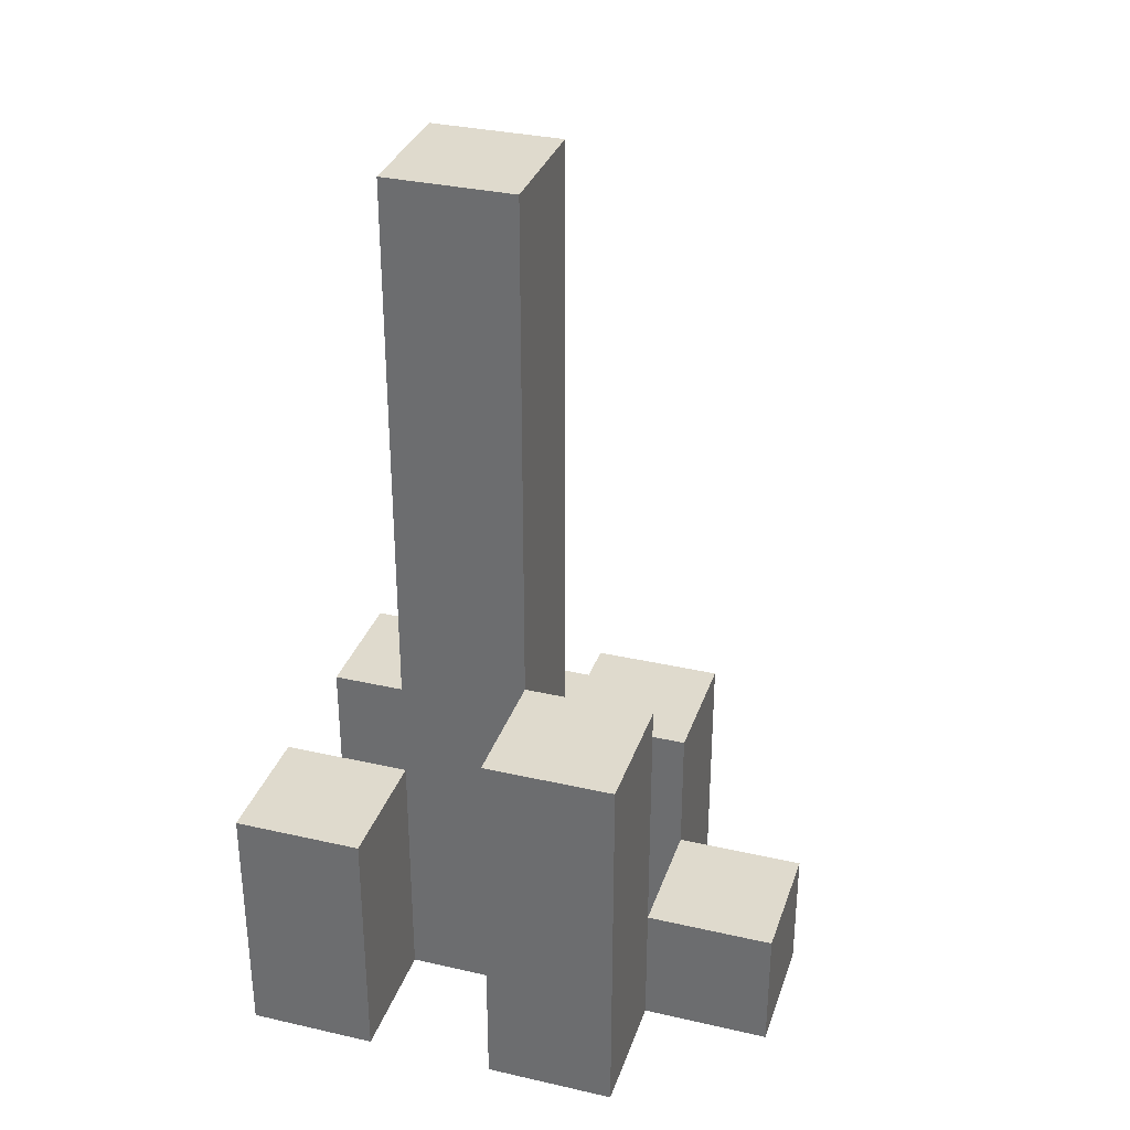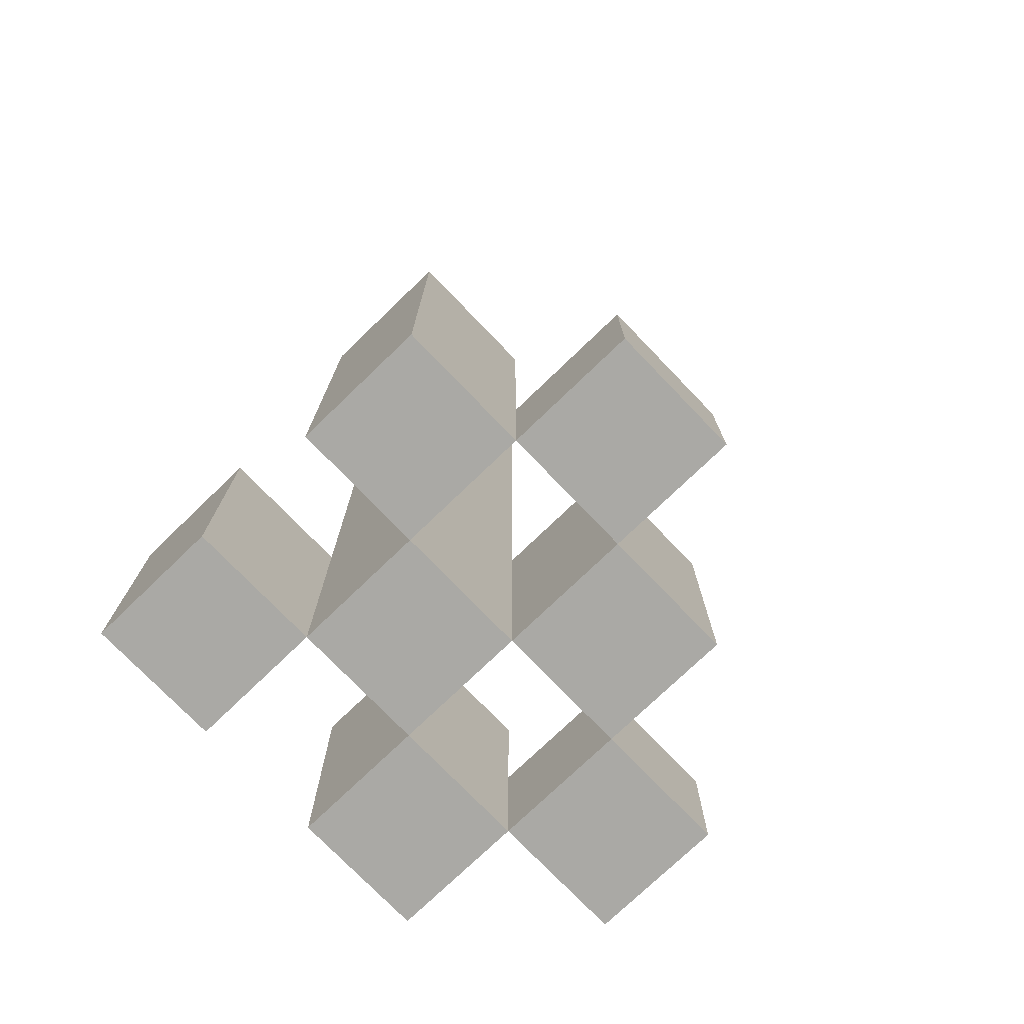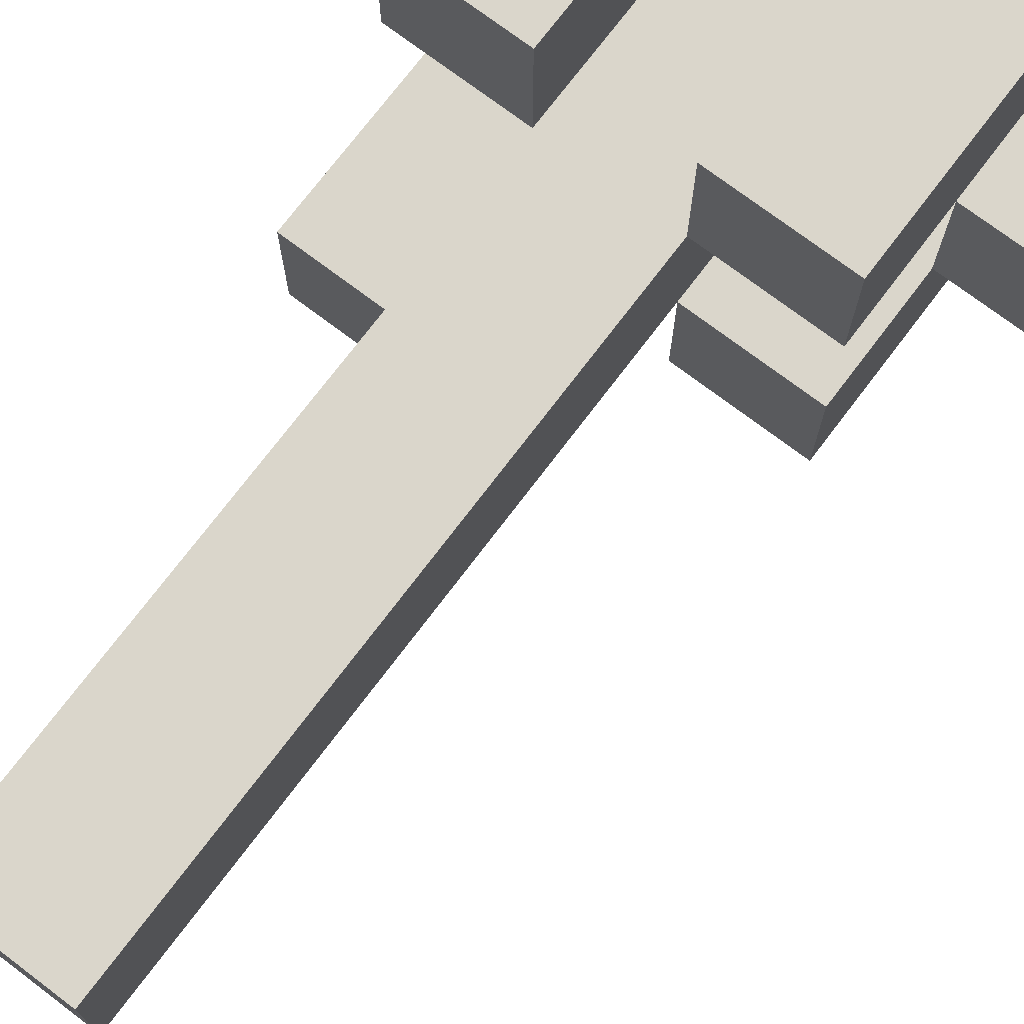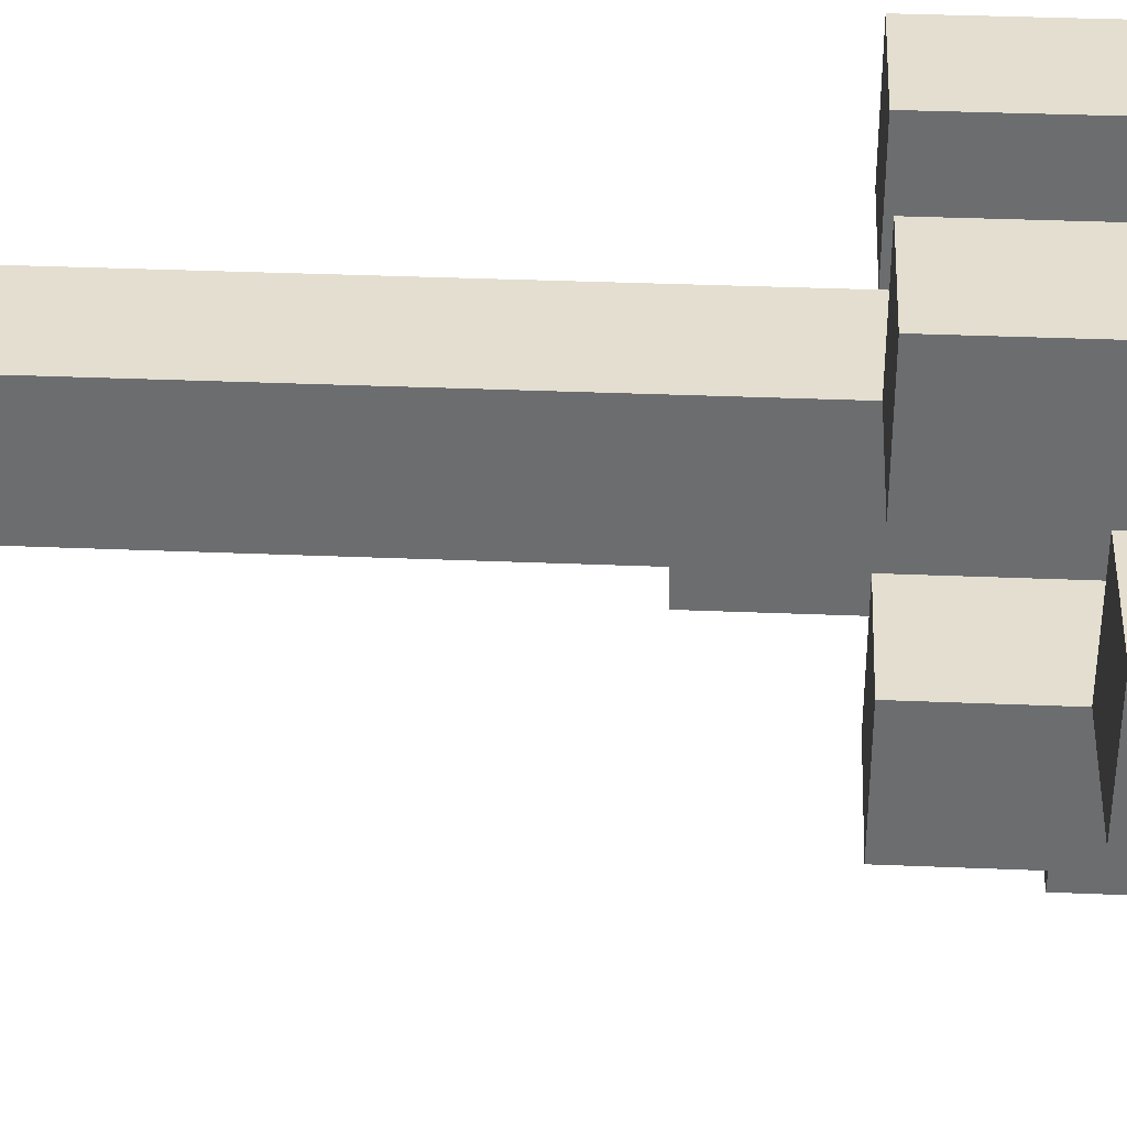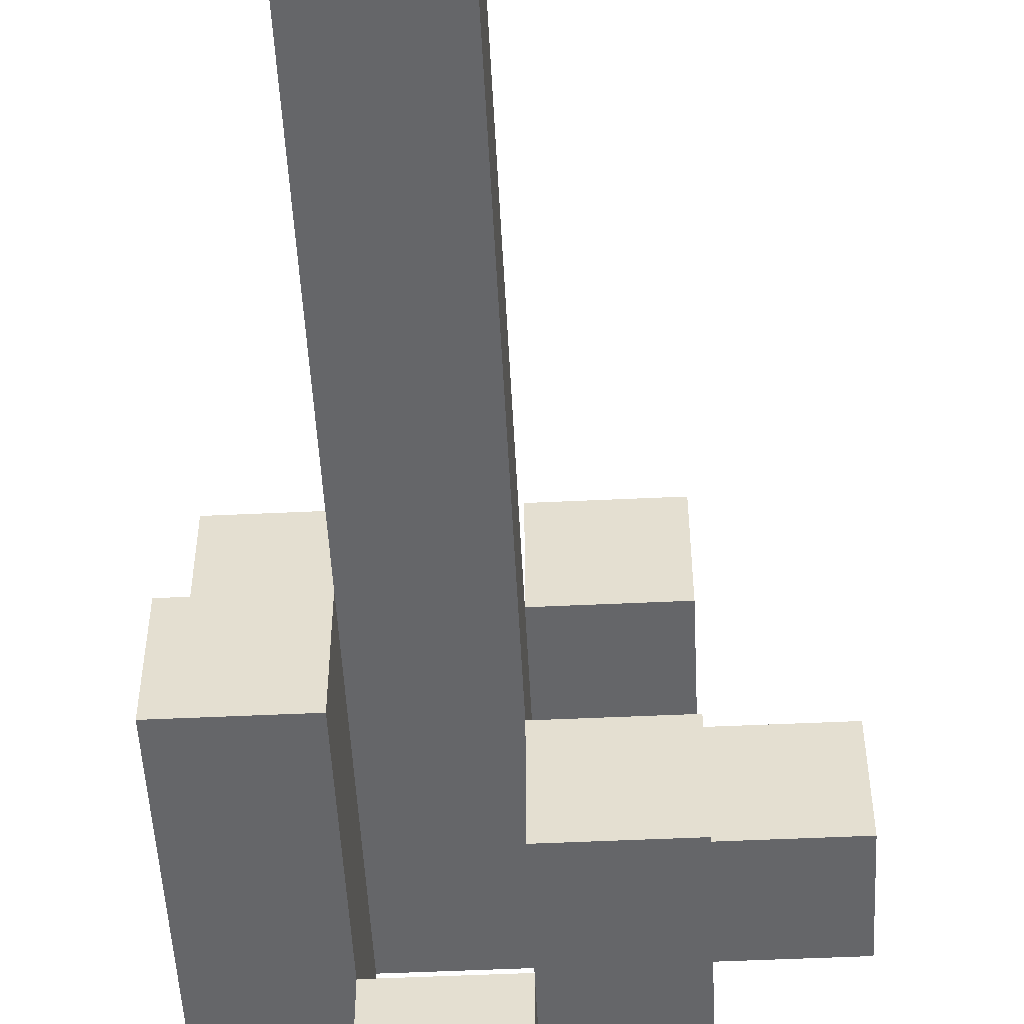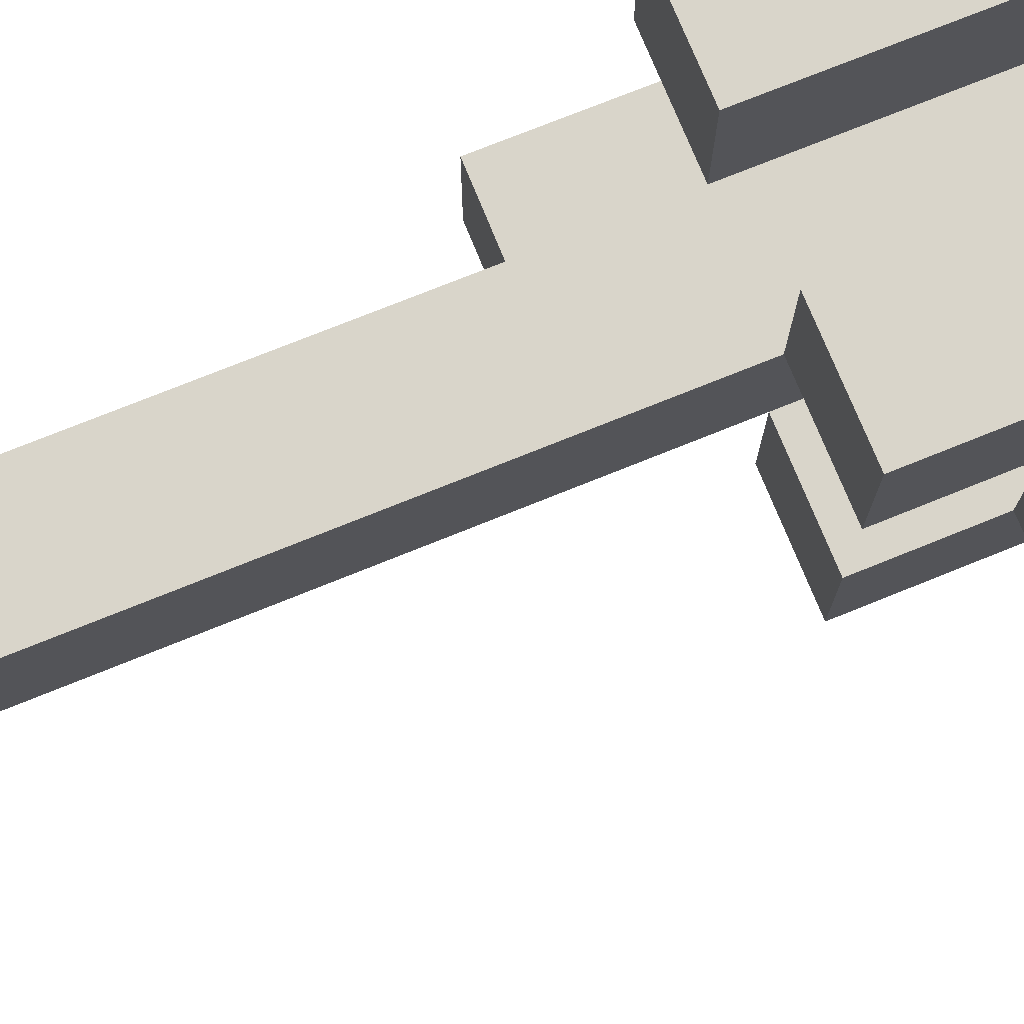
<metadata>
{"format":"obj","ext":"obj","renderer":"f3d","projection":"perspective","resolution":1024,"background":"white","views":[{"elev":32.8,"azim":107.5,"up":"+Y"},{"elev":-75.3,"azim":133.9,"up":"+Y"},{"elev":73.9,"azim":-142.9,"up":"+Z"},{"elev":35.8,"azim":-86.9,"up":"+Z"},{"elev":-51.9,"azim":-177.1,"up":"+Z"},{"elev":74.6,"azim":-112.0,"up":"+Z"}]}
</metadata>
<code>
o
v -22.5 0.9 30.2
v -22.5 0.9 30.1
v -22.5 1 30.2
v -22.5 1 30.1
v -22.4 0.9 30.3
v -22.4 0.9 30.2
v -22.4 0.9 30.1
v -22.4 0.9 30
v -22.4 1 30.2
v -22.4 1 30.1
v -22.4 1.1 30.3
v -22.4 1.1 30.2
v -22.4 1.1 30.1
v -22.4 1.1 30
v -22.3 0.9 30.2
v -22.3 0.9 30.1
v -22.3 0.9 30
v -22.3 0.9 29.9
v -22.3 1 30
v -22.3 1 29.9
v -22.3 1.1 30.2
v -22.3 1.1 30.1
v -22.3 1.6 30.2
v -22.3 1.6 30.1
v -22.2 0.9 30.3
v -22.2 0.9 30.2
v -22.2 0.9 30.1
v -22.2 0.9 30
v -22.2 1 30
v -22.2 1.1 30.3
v -22.2 1.1 30.2
v -22.2 1.2 30.1
v -22.2 1.2 30
v -22.4 0.9 30.2
v -22.4 0.9 30.1
v -22.4 1 30.2
v -22.4 1 30.1
v -22.3 0.9 30.3
v -22.3 0.9 30.2
v -22.3 0.9 30.1
v -22.3 0.9 30
v -22.3 1 30
v -22.3 1.1 30.3
v -22.3 1.1 30.2
v -22.3 1.1 30.1
v -22.3 1.1 30
v -22.2 0.9 30.2
v -22.2 0.9 30.1
v -22.2 0.9 30
v -22.2 0.9 29.9
v -22.2 1 30
v -22.2 1 29.9
v -22.2 1.1 30.2
v -22.2 1.2 30.1
v -22.2 1.6 30.2
v -22.2 1.6 30.1
v -22.1 0.9 30.3
v -22.1 0.9 30.2
v -22.1 0.9 30.1
v -22.1 0.9 30
v -22.1 1.1 30.3
v -22.1 1.1 30.2
v -22.1 1.2 30.1
v -22.1 1.2 30
v -22.4 0.9 30.3
v -22.4 1.1 30.3
v -22.3 0.9 30.3
v -22.3 1.1 30.3
v -22.2 0.9 30.3
v -22.2 1.1 30.3
v -22.1 0.9 30.3
v -22.1 1.1 30.3
v -22.5 0.9 30.2
v -22.5 1 30.2
v -22.4 0.9 30.2
v -22.4 1 30.2
v -22.3 0.9 30.2
v -22.3 1.1 30.2
v -22.3 1.6 30.2
v -22.2 0.9 30.2
v -22.2 1.1 30.2
v -22.2 1.6 30.2
v -22.4 0.9 30.1
v -22.4 1 30.1
v -22.4 1.1 30.1
v -22.3 0.9 30.1
v -22.3 1.1 30.1
v -22.2 0.9 30.1
v -22.2 1.2 30.1
v -22.1 0.9 30.1
v -22.1 1.2 30.1
v -22.3 0.9 30
v -22.3 1 30
v -22.2 0.9 30
v -22.2 1 30
v -22.4 0.9 30.2
v -22.4 1 30.2
v -22.4 1.1 30.2
v -22.3 0.9 30.2
v -22.3 1.1 30.2
v -22.2 0.9 30.2
v -22.2 1.1 30.2
v -22.1 0.9 30.2
v -22.1 1.1 30.2
v -22.5 0.9 30.1
v -22.5 1 30.1
v -22.4 0.9 30.1
v -22.4 1 30.1
v -22.3 0.9 30.1
v -22.3 1.1 30.1
v -22.3 1.6 30.1
v -22.2 0.9 30.1
v -22.2 1.2 30.1
v -22.2 1.6 30.1
v -22.4 0.9 30
v -22.4 1.1 30
v -22.3 0.9 30
v -22.3 1 30
v -22.3 1.1 30
v -22.2 0.9 30
v -22.2 1 30
v -22.2 1.2 30
v -22.1 0.9 30
v -22.1 1.2 30
v -22.3 0.9 29.9
v -22.3 1 29.9
v -22.2 0.9 29.9
v -22.2 1 29.9
v -22.4 0.9 30.3
v -22.3 0.9 30.3
v -22.2 0.9 30.3
v -22.1 0.9 30.3
v -22.5 0.9 30.2
v -22.4 0.9 30.2
v -22.3 0.9 30.2
v -22.2 0.9 30.2
v -22.1 0.9 30.2
v -22.5 0.9 30.1
v -22.4 0.9 30.1
v -22.3 0.9 30.1
v -22.2 0.9 30.1
v -22.1 0.9 30.1
v -22.4 0.9 30
v -22.3 0.9 30
v -22.2 0.9 30
v -22.1 0.9 30
v -22.3 0.9 29.9
v -22.2 0.9 29.9
v -22.5 1 30.2
v -22.4 1 30.2
v -22.5 1 30.1
v -22.4 1 30.1
v -22.3 1 30
v -22.2 1 30
v -22.3 1 29.9
v -22.2 1 29.9
v -22.4 1.1 30.3
v -22.3 1.1 30.3
v -22.2 1.1 30.3
v -22.1 1.1 30.3
v -22.4 1.1 30.2
v -22.3 1.1 30.2
v -22.2 1.1 30.2
v -22.1 1.1 30.2
v -22.4 1.1 30.1
v -22.3 1.1 30.1
v -22.4 1.1 30
v -22.3 1.1 30
v -22.2 1.2 30.1
v -22.1 1.2 30.1
v -22.2 1.2 30
v -22.1 1.2 30
v -22.3 1.6 30.2
v -22.2 1.6 30.2
v -22.3 1.6 30.1
v -22.2 1.6 30.1
f 3 2 1
f 4 2 3
f 9 6 5
f 10 8 7
f 11 9 5
f 12 9 11
f 13 8 10
f 14 8 13
f 19 18 17
f 20 18 19
f 21 16 15
f 22 16 21
f 23 22 21
f 24 22 23
f 29 28 27
f 30 26 25
f 31 26 30
f 32 29 27
f 33 29 32
f 34 35 36
f 36 35 37
f 40 41 42
f 38 39 43
f 43 39 44
f 40 42 45
f 45 42 46
f 49 50 51
f 51 50 52
f 47 48 53
f 53 48 54
f 53 54 55
f 55 54 56
f 57 58 61
f 61 58 62
f 59 60 63
f 63 60 64
f 67 66 65
f 68 66 67
f 71 70 69
f 72 70 71
f 75 74 73
f 76 74 75
f 80 78 77
f 80 79 78
f 81 79 80
f 82 79 81
f 86 84 83
f 86 85 84
f 87 85 86
f 90 89 88
f 91 89 90
f 94 93 92
f 95 93 94
f 96 97 99
f 97 98 99
f 99 98 100
f 101 102 103
f 103 102 104
f 105 106 107
f 107 106 108
f 109 110 112
f 110 111 112
f 112 111 113
f 113 111 114
f 115 116 117
f 117 116 118
f 118 116 119
f 120 121 123
f 121 122 123
f 123 122 124
f 125 126 127
f 127 126 128
f 134 130 129
f 135 130 134
f 136 132 131
f 137 132 136
f 138 134 133
f 139 134 138
f 140 136 135
f 141 136 140
f 143 140 139
f 144 140 143
f 145 142 141
f 146 142 145
f 147 145 144
f 148 145 147
f 149 150 151
f 151 150 152
f 153 154 155
f 155 154 156
f 157 158 161
f 161 158 162
f 159 160 163
f 163 160 164
f 165 166 167
f 167 166 168
f 169 170 171
f 171 170 172
f 173 174 175
f 175 174 176

</code>
